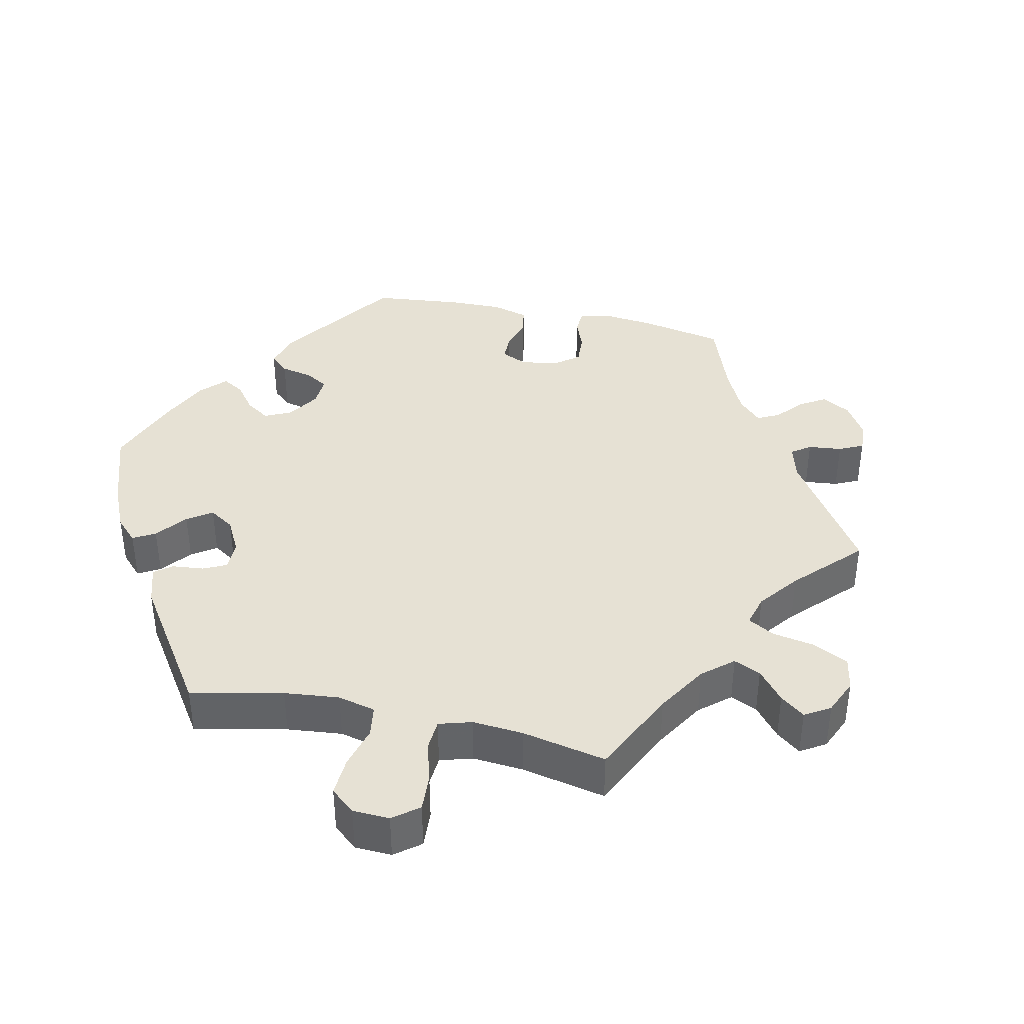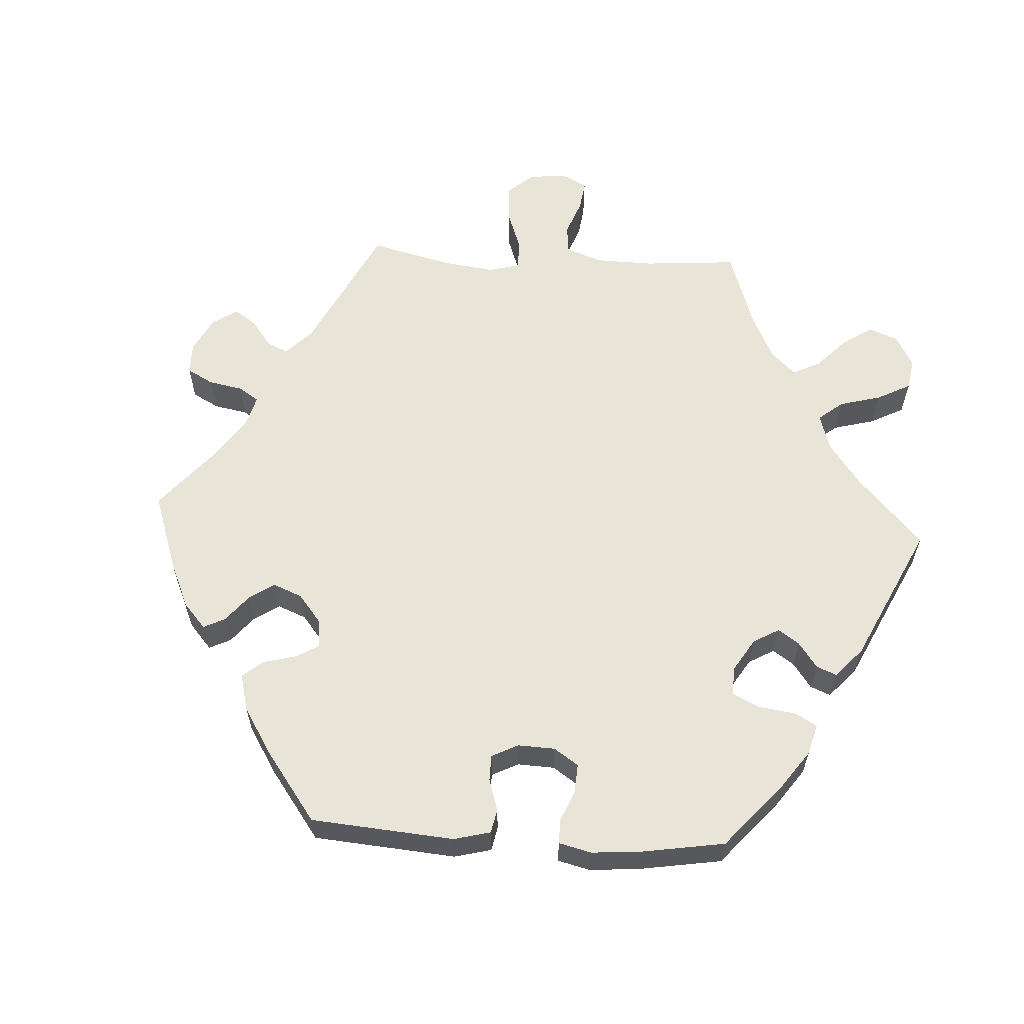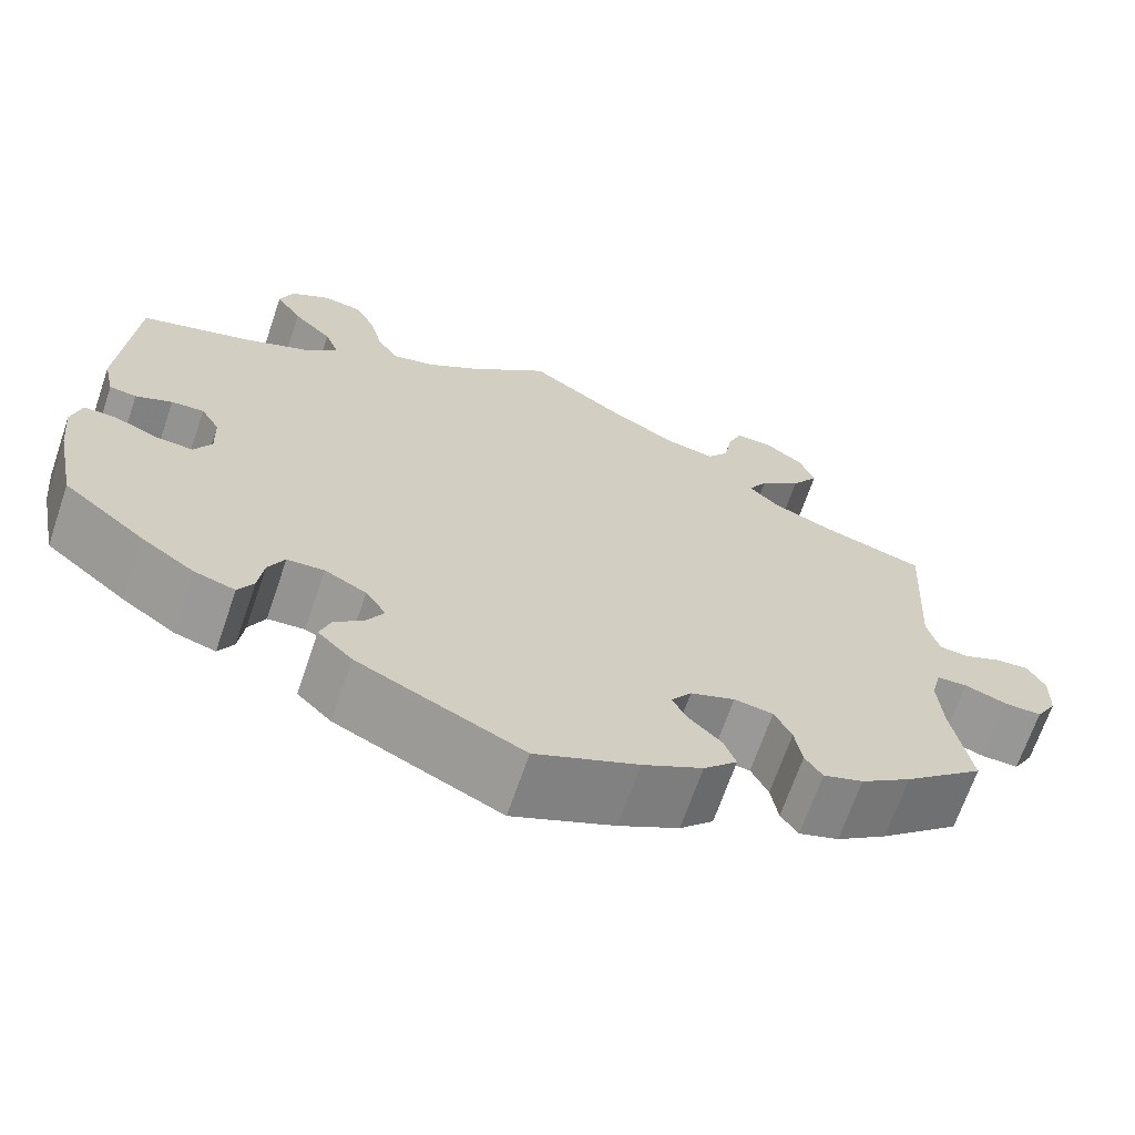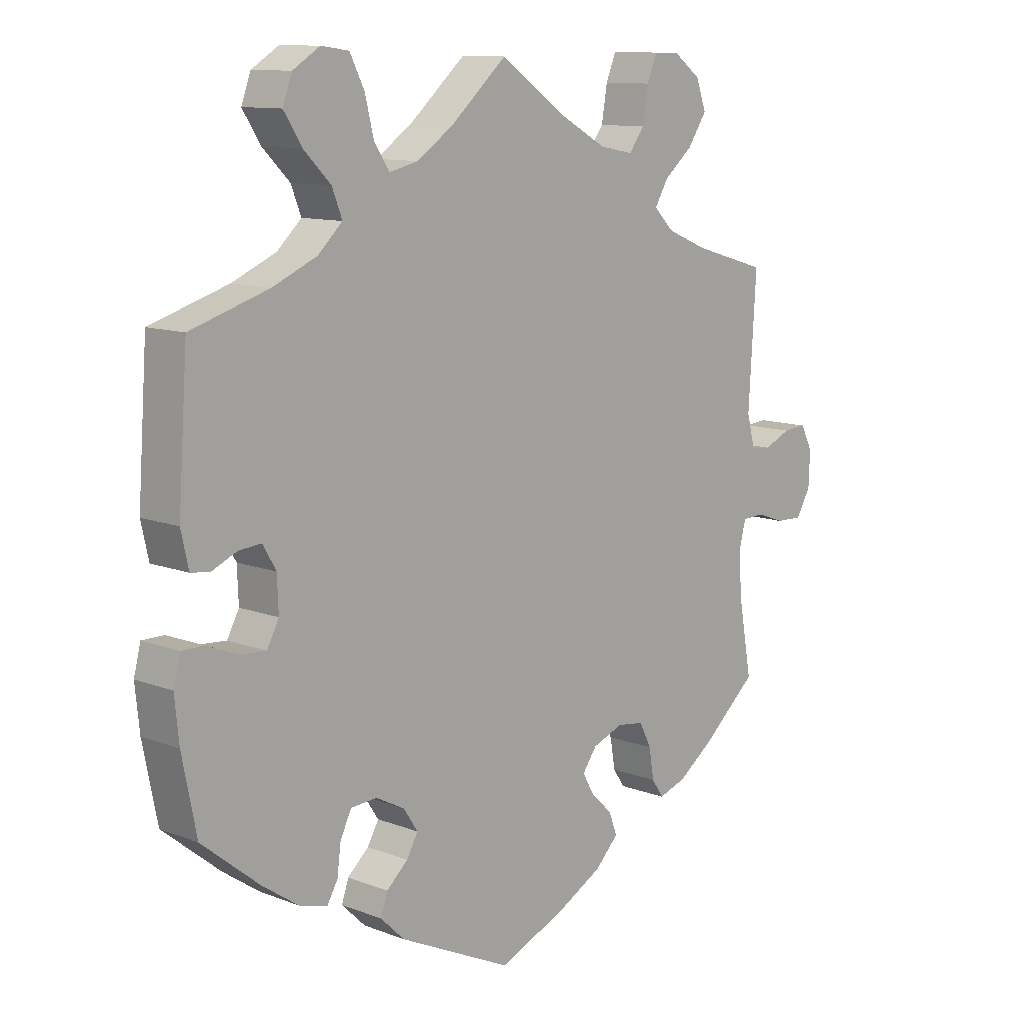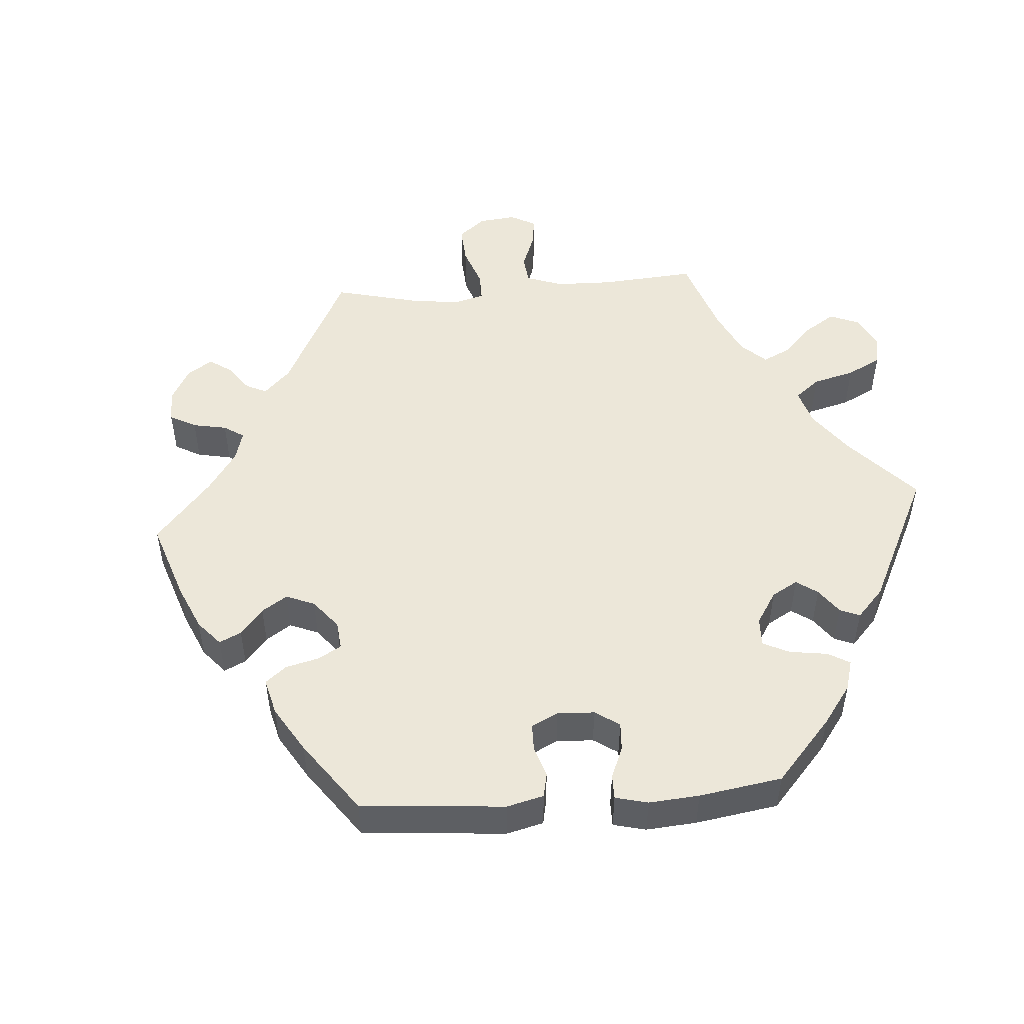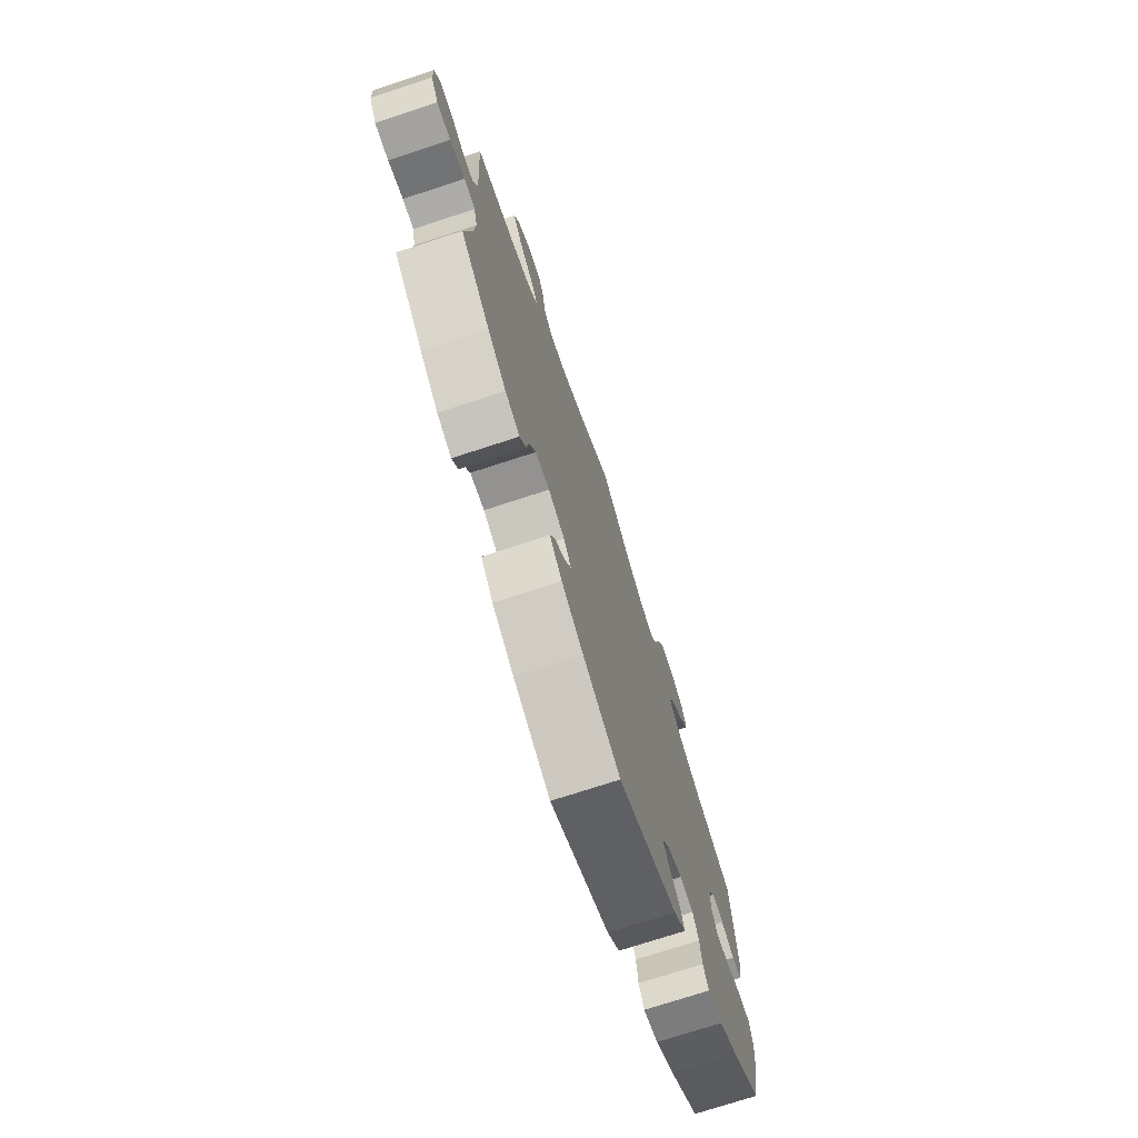
<metadata>
{"format":"obj","ext":"obj","renderer":"f3d","projection":"perspective","resolution":1024,"background":"white","views":[{"elev":39.2,"azim":-17.5,"up":"+Y"},{"elev":60.4,"azim":-146.6,"up":"+Y"},{"elev":-67.8,"azim":-18.9,"up":"+Z"},{"elev":11.1,"azim":-46.6,"up":"+Z"},{"elev":50.0,"azim":-154.4,"up":"+Y"},{"elev":-73.7,"azim":108.1,"up":"+Z"}]}
</metadata>
<code>
v 0.109 0.07 0.503
v 0.18 0.07 0.464
v 0.234 0.07 0.454
v 0.258 0.07 0.487
v 0.267 0.07 0.541
v 0.283 0.07 0.58
v 0.324 0.07 0.579
v 0.367 0.07 0.547
v 0.383 0.07 0.502
v 0.353 0.07 0.457
v 0.307 0.07 0.418
v 0.286 0.07 0.382
v 0.318 0.07 0.35
v 0.383 0.07 0.323
v 0.5 0.07 0.289
v 0.488 0.07 0.088
v 0.501 0.07 0.038
v 0.533 0.07 0.035
v 0.576 0.07 0.054
v 0.613 0.07 0.057
v 0.632 0.07 0.02
v 0.63 0.07 -0.036
v 0.607 0.07 -0.075
v 0.565 0.07 -0.074
v 0.519 0.07 -0.058
v 0.485 0.07 -0.06
v 0.474 0.07 -0.103
v 0.479 0.07 -0.173
v 0.5 0.07 -0.289
v 0.412 0.07 -0.366
v 0.356 0.07 -0.407
v 0.312 0.07 -0.422
v 0.293 0.07 -0.394
v 0.285 0.07 -0.346
v 0.266 0.07 -0.308
v 0.223 0.07 -0.302
v 0.174 0.07 -0.321
v 0.151 0.07 -0.353
v 0.169 0.07 -0.385
v 0.204 0.07 -0.419
v 0.217 0.07 -0.454
v 0.18 0.07 -0.492
v 0.114 0.07 -0.528
v 0.001 0.07 -0.578
v -0.181 0.07 -0.492
v -0.219 0.07 -0.455
v -0.208 0.07 -0.422
v -0.174 0.07 -0.391
v -0.156 0.07 -0.359
v -0.179 0.07 -0.324
v -0.225 0.07 -0.3
v -0.266 0.07 -0.303
v -0.284 0.07 -0.339
v -0.29 0.07 -0.386
v -0.307 0.07 -0.416
v -0.352 0.07 -0.403
v -0.41 0.07 -0.363
v -0.501 0.07 -0.289
v -0.524 0.07 -0.174
v -0.531 0.07 -0.106
v -0.52 0.07 -0.063
v -0.485 0.07 -0.063
v -0.435 0.07 -0.083
v -0.394 0.07 -0.086
v -0.375 0.07 -0.05
v -0.377 0.07 0.004
v -0.398 0.07 0.04
v -0.434 0.07 0.037
v -0.474 0.07 0.019
v -0.504 0.07 0.023
v -0.516 0.07 0.077
v -0.501 0.07 0.289
v -0.377 0.07 0.328
v -0.307 0.07 0.359
v -0.268 0.07 0.396
v -0.284 0.07 0.437
v -0.327 0.07 0.48
v -0.356 0.07 0.525
v -0.341 0.07 0.566
v -0.298 0.07 0.593
v -0.254 0.07 0.587
v -0.231 0.07 0.541
v -0.217 0.07 0.484
v -0.193 0.07 0.448
v -0.147 0.07 0.459
v -0.089 0.07 0.499
v 0 0.07 0.578
v 0.109 0 0.503
v 0.18 0 0.464
v 0.234 0 0.454
v 0.258 0 0.487
v 0.267 0 0.541
v 0.283 0 0.58
v 0.324 0 0.579
v 0.367 0 0.547
v 0.383 0 0.502
v 0.353 0 0.457
v 0.307 0 0.418
v 0.286 0 0.382
v 0.318 0 0.35
v 0.383 0 0.323
v 0.5 0 0.289
v 0.488 0 0.088
v 0.501 0 0.038
v 0.533 0 0.035
v 0.576 0 0.054
v 0.613 0 0.057
v 0.632 0 0.02
v 0.63 0 -0.036
v 0.607 0 -0.075
v 0.565 0 -0.074
v 0.519 0 -0.058
v 0.485 0 -0.06
v 0.474 0 -0.103
v 0.479 0 -0.173
v 0.5 0 -0.289
v 0.412 0 -0.366
v 0.356 0 -0.407
v 0.312 0 -0.422
v 0.293 0 -0.394
v 0.285 0 -0.346
v 0.266 0 -0.308
v 0.223 0 -0.302
v 0.174 0 -0.321
v 0.151 0 -0.353
v 0.169 0 -0.385
v 0.204 0 -0.419
v 0.217 0 -0.454
v 0.18 0 -0.492
v 0.114 0 -0.528
v 0.001 0 -0.578
v -0.181 0 -0.492
v -0.219 0 -0.455
v -0.208 0 -0.422
v -0.174 0 -0.391
v -0.156 0 -0.359
v -0.179 0 -0.324
v -0.225 0 -0.3
v -0.266 0 -0.303
v -0.284 0 -0.339
v -0.29 0 -0.386
v -0.307 0 -0.416
v -0.352 0 -0.403
v -0.41 0 -0.363
v -0.501 0 -0.289
v -0.524 0 -0.174
v -0.531 0 -0.106
v -0.52 0 -0.063
v -0.485 0 -0.063
v -0.435 0 -0.083
v -0.394 0 -0.086
v -0.375 0 -0.05
v -0.377 0 0.004
v -0.398 0 0.04
v -0.434 0 0.037
v -0.474 0 0.019
v -0.504 0 0.023
v -0.516 0 0.077
v -0.501 0 0.289
v -0.377 0 0.328
v -0.307 0 0.359
v -0.268 0 0.396
v -0.284 0 0.437
v -0.327 0 0.48
v -0.356 0 0.525
v -0.341 0 0.566
v -0.298 0 0.593
v -0.254 0 0.587
v -0.231 0 0.541
v -0.217 0 0.484
v -0.193 0 0.448
v -0.147 0 0.459
v -0.089 0 0.499
v 0 0 0.578
f 86 87 1
f 85 86 1 2
f 84 85 2 3
f 80 81 82 83
f 80 83 84
f 79 80 84
f 76 77 78 79
f 76 79 84
f 75 76 84 3
f 70 71 72 73
f 68 69 70 73
f 67 68 73 74
f 66 67 74 75
f 60 61 62 63
f 60 63 64
f 59 60 64
f 58 59 64
f 57 58 64 65
f 53 54 55 56
f 52 53 56 57
f 45 46 47 48
f 45 48 49
f 44 45 49
f 43 44 49 50
f 39 40 41 42
f 38 39 42 43
f 31 32 33 34
f 31 34 35
f 28 29 30 31
f 27 28 31 35
f 26 27 35 36
f 22 23 24 25
f 22 25 26
f 21 22 26
f 18 19 20 21
f 17 18 21 26
f 16 17 26 36
f 14 15 16 36
f 8 9 10 11
f 8 11 12
f 7 8 12
f 4 5 6 7
f 4 7 12
f 3 4 12
f 65 66 75 3
f 52 57 65 3
f 38 43 50
f 37 38 50 51
f 13 14 36 37
f 12 13 37 51
f 3 12 51 52
f 88 174 173
f 89 88 173 172
f 90 89 172 171
f 170 169 168 167
f 171 170 167
f 171 167 166
f 166 165 164 163
f 171 166 163
f 90 171 163 162
f 160 159 158 157
f 160 157 156 155
f 161 160 155 154
f 162 161 154 153
f 150 149 148 147
f 151 150 147
f 151 147 146
f 151 146 145
f 152 151 145 144
f 143 142 141 140
f 144 143 140 139
f 135 134 133 132
f 136 135 132
f 136 132 131
f 137 136 131 130
f 129 128 127 126
f 130 129 126 125
f 121 120 119 118
f 122 121 118
f 118 117 116 115
f 122 118 115 114
f 123 122 114 113
f 112 111 110 109
f 113 112 109
f 113 109 108
f 108 107 106 105
f 113 108 105 104
f 123 113 104 103
f 123 103 102 101
f 98 97 96 95
f 99 98 95
f 99 95 94
f 94 93 92 91
f 99 94 91
f 99 91 90
f 90 162 153 152
f 90 152 144 139
f 137 130 125
f 138 137 125 124
f 124 123 101 100
f 138 124 100 99
f 139 138 99 90
f 1 88 89 2
f 2 89 90 3
f 3 90 91 4
f 4 91 92 5
f 5 92 93 6
f 6 93 94 7
f 7 94 95 8
f 8 95 96 9
f 9 96 97 10
f 10 97 98 11
f 11 98 99 12
f 12 99 100 13
f 13 100 101 14
f 14 101 102 15
f 15 102 103 16
f 16 103 104 17
f 17 104 105 18
f 18 105 106 19
f 19 106 107 20
f 20 107 108 21
f 21 108 109 22
f 22 109 110 23
f 23 110 111 24
f 24 111 112 25
f 25 112 113 26
f 26 113 114 27
f 27 114 115 28
f 28 115 116 29
f 29 116 117 30
f 30 117 118 31
f 31 118 119 32
f 32 119 120 33
f 33 120 121 34
f 34 121 122 35
f 35 122 123 36
f 36 123 124 37
f 37 124 125 38
f 38 125 126 39
f 39 126 127 40
f 40 127 128 41
f 41 128 129 42
f 42 129 130 43
f 43 130 131 44
f 44 131 132 45
f 45 132 133 46
f 46 133 134 47
f 47 134 135 48
f 48 135 136 49
f 49 136 137 50
f 50 137 138 51
f 51 138 139 52
f 52 139 140 53
f 53 140 141 54
f 54 141 142 55
f 55 142 143 56
f 56 143 144 57
f 57 144 145 58
f 58 145 146 59
f 59 146 147 60
f 60 147 148 61
f 61 148 149 62
f 62 149 150 63
f 63 150 151 64
f 64 151 152 65
f 65 152 153 66
f 66 153 154 67
f 67 154 155 68
f 68 155 156 69
f 69 156 157 70
f 70 157 158 71
f 71 158 159 72
f 72 159 160 73
f 73 160 161 74
f 74 161 162 75
f 75 162 163 76
f 76 163 164 77
f 77 164 165 78
f 78 165 166 79
f 79 166 167 80
f 80 167 168 81
f 81 168 169 82
f 82 169 170 83
f 83 170 171 84
f 84 171 172 85
f 85 172 173 86
f 86 173 174 87
f 87 174 88 1

</code>
